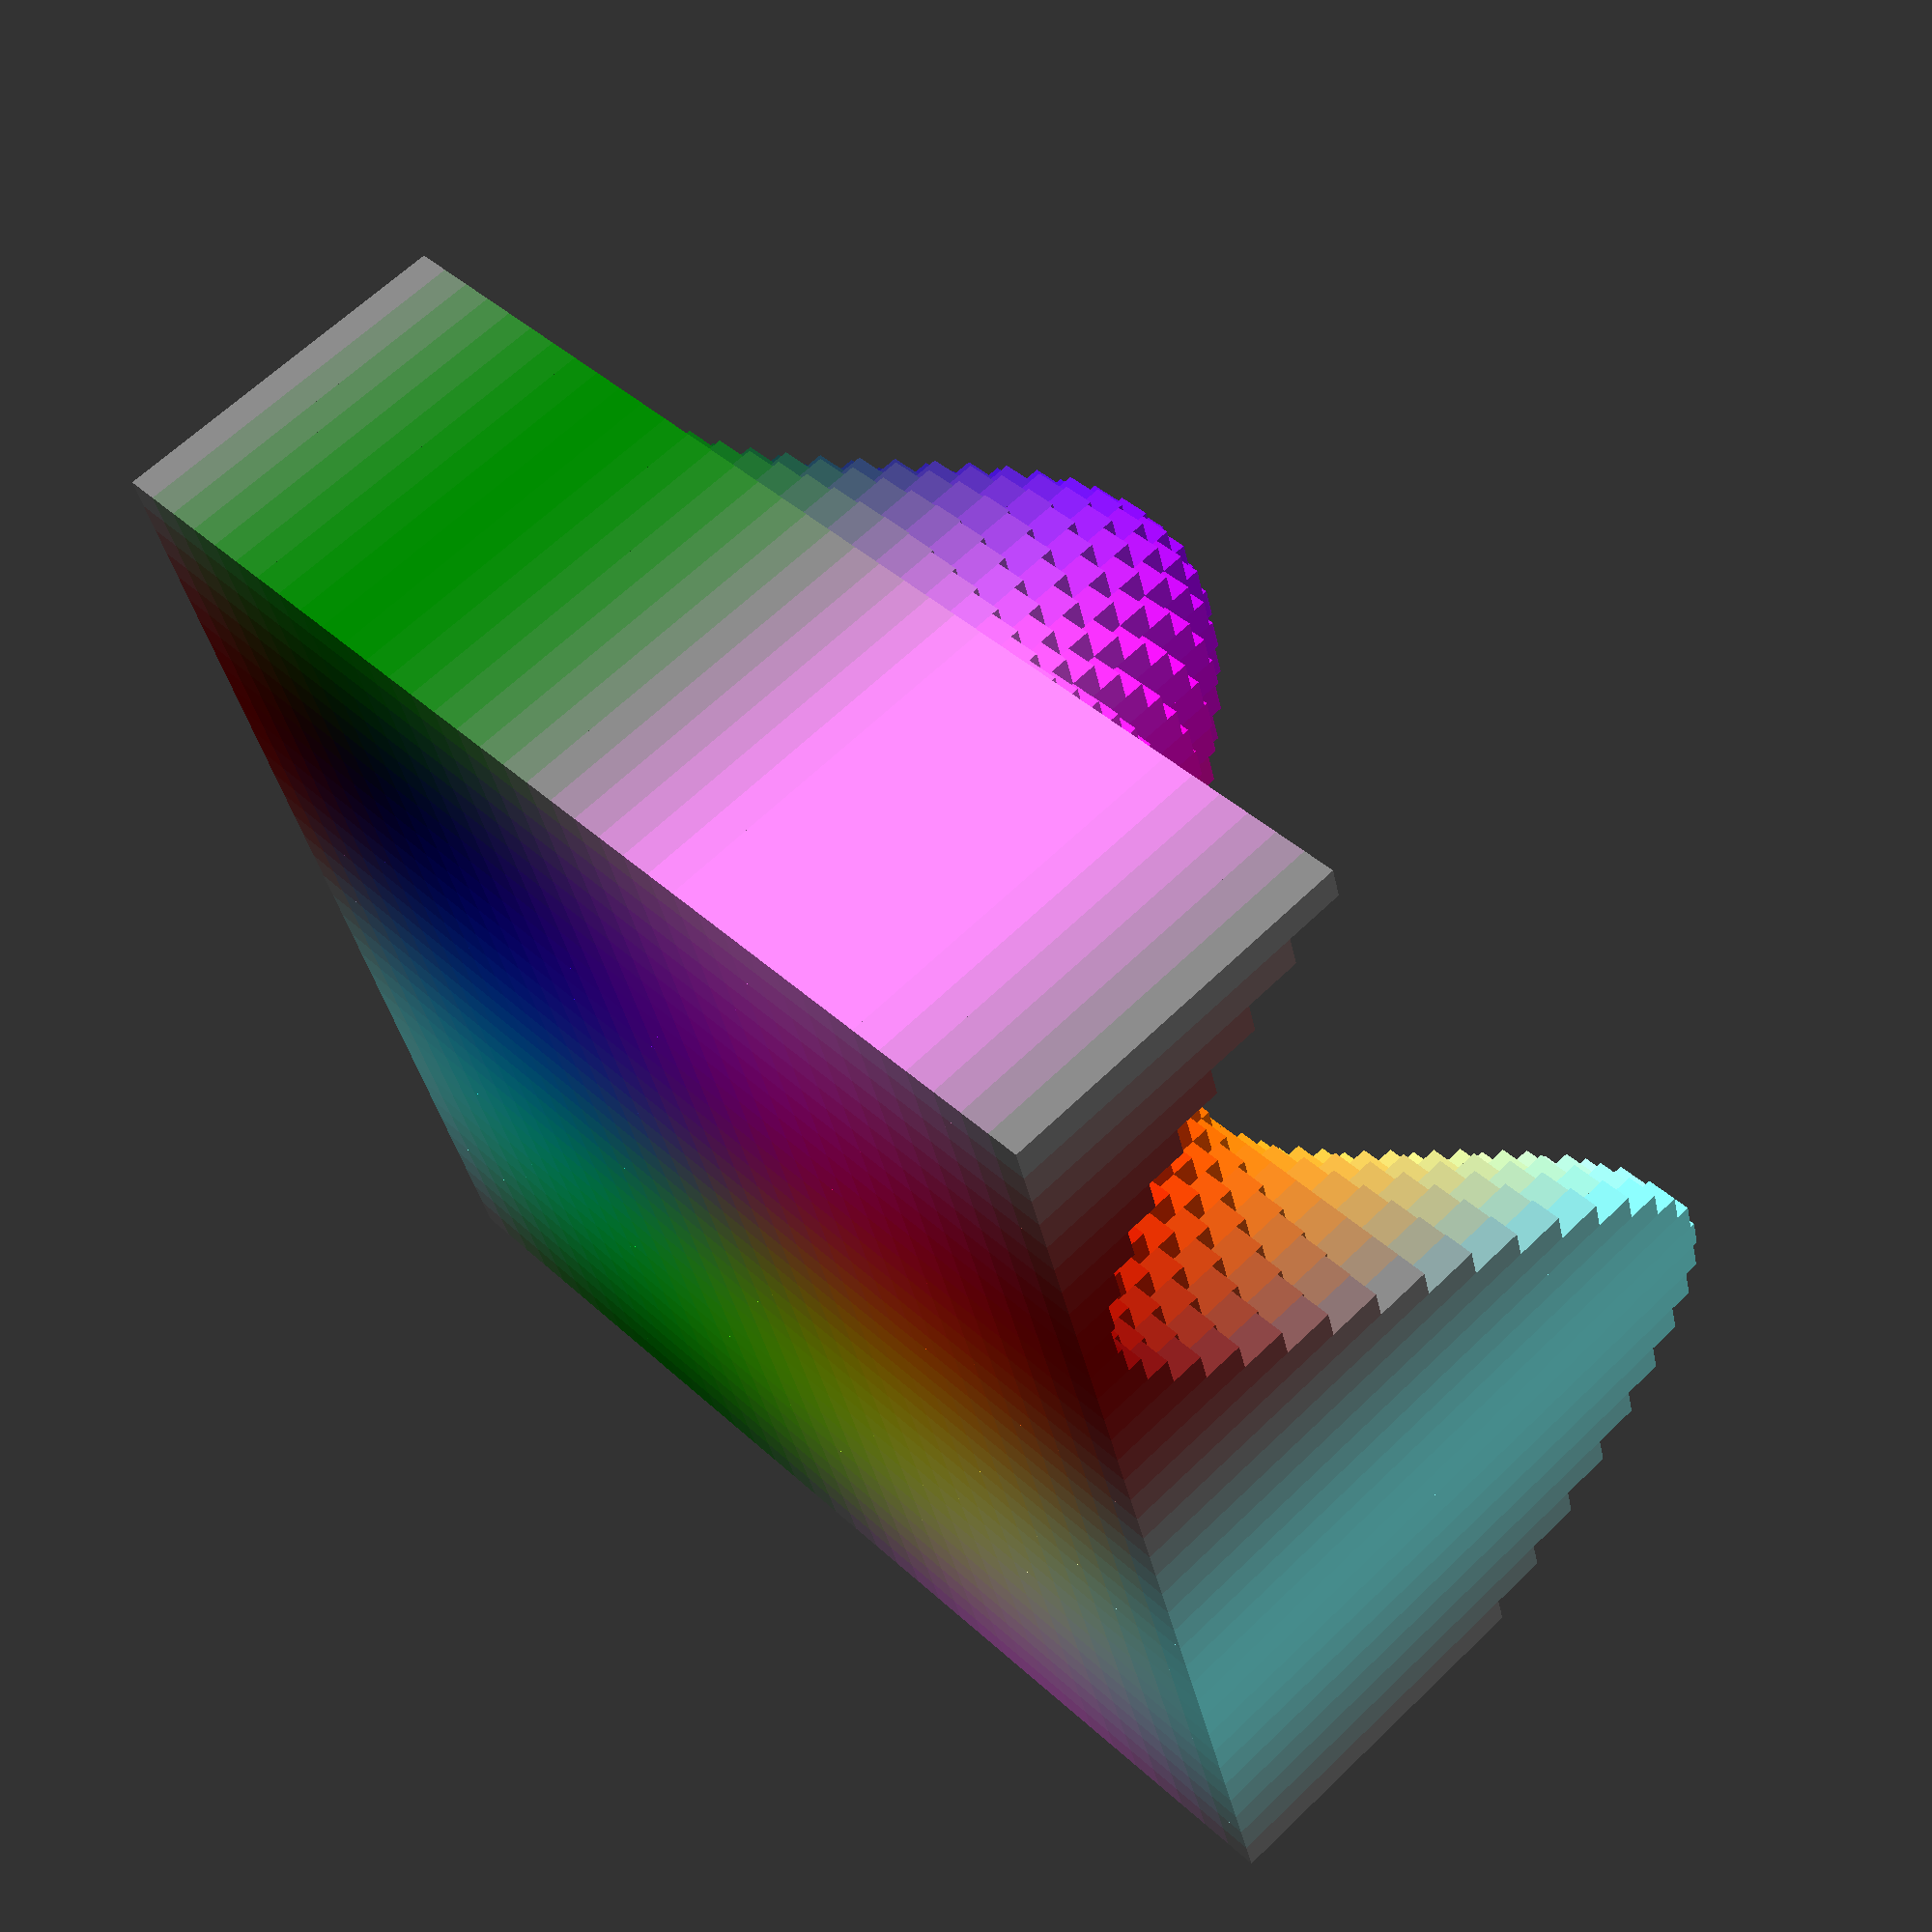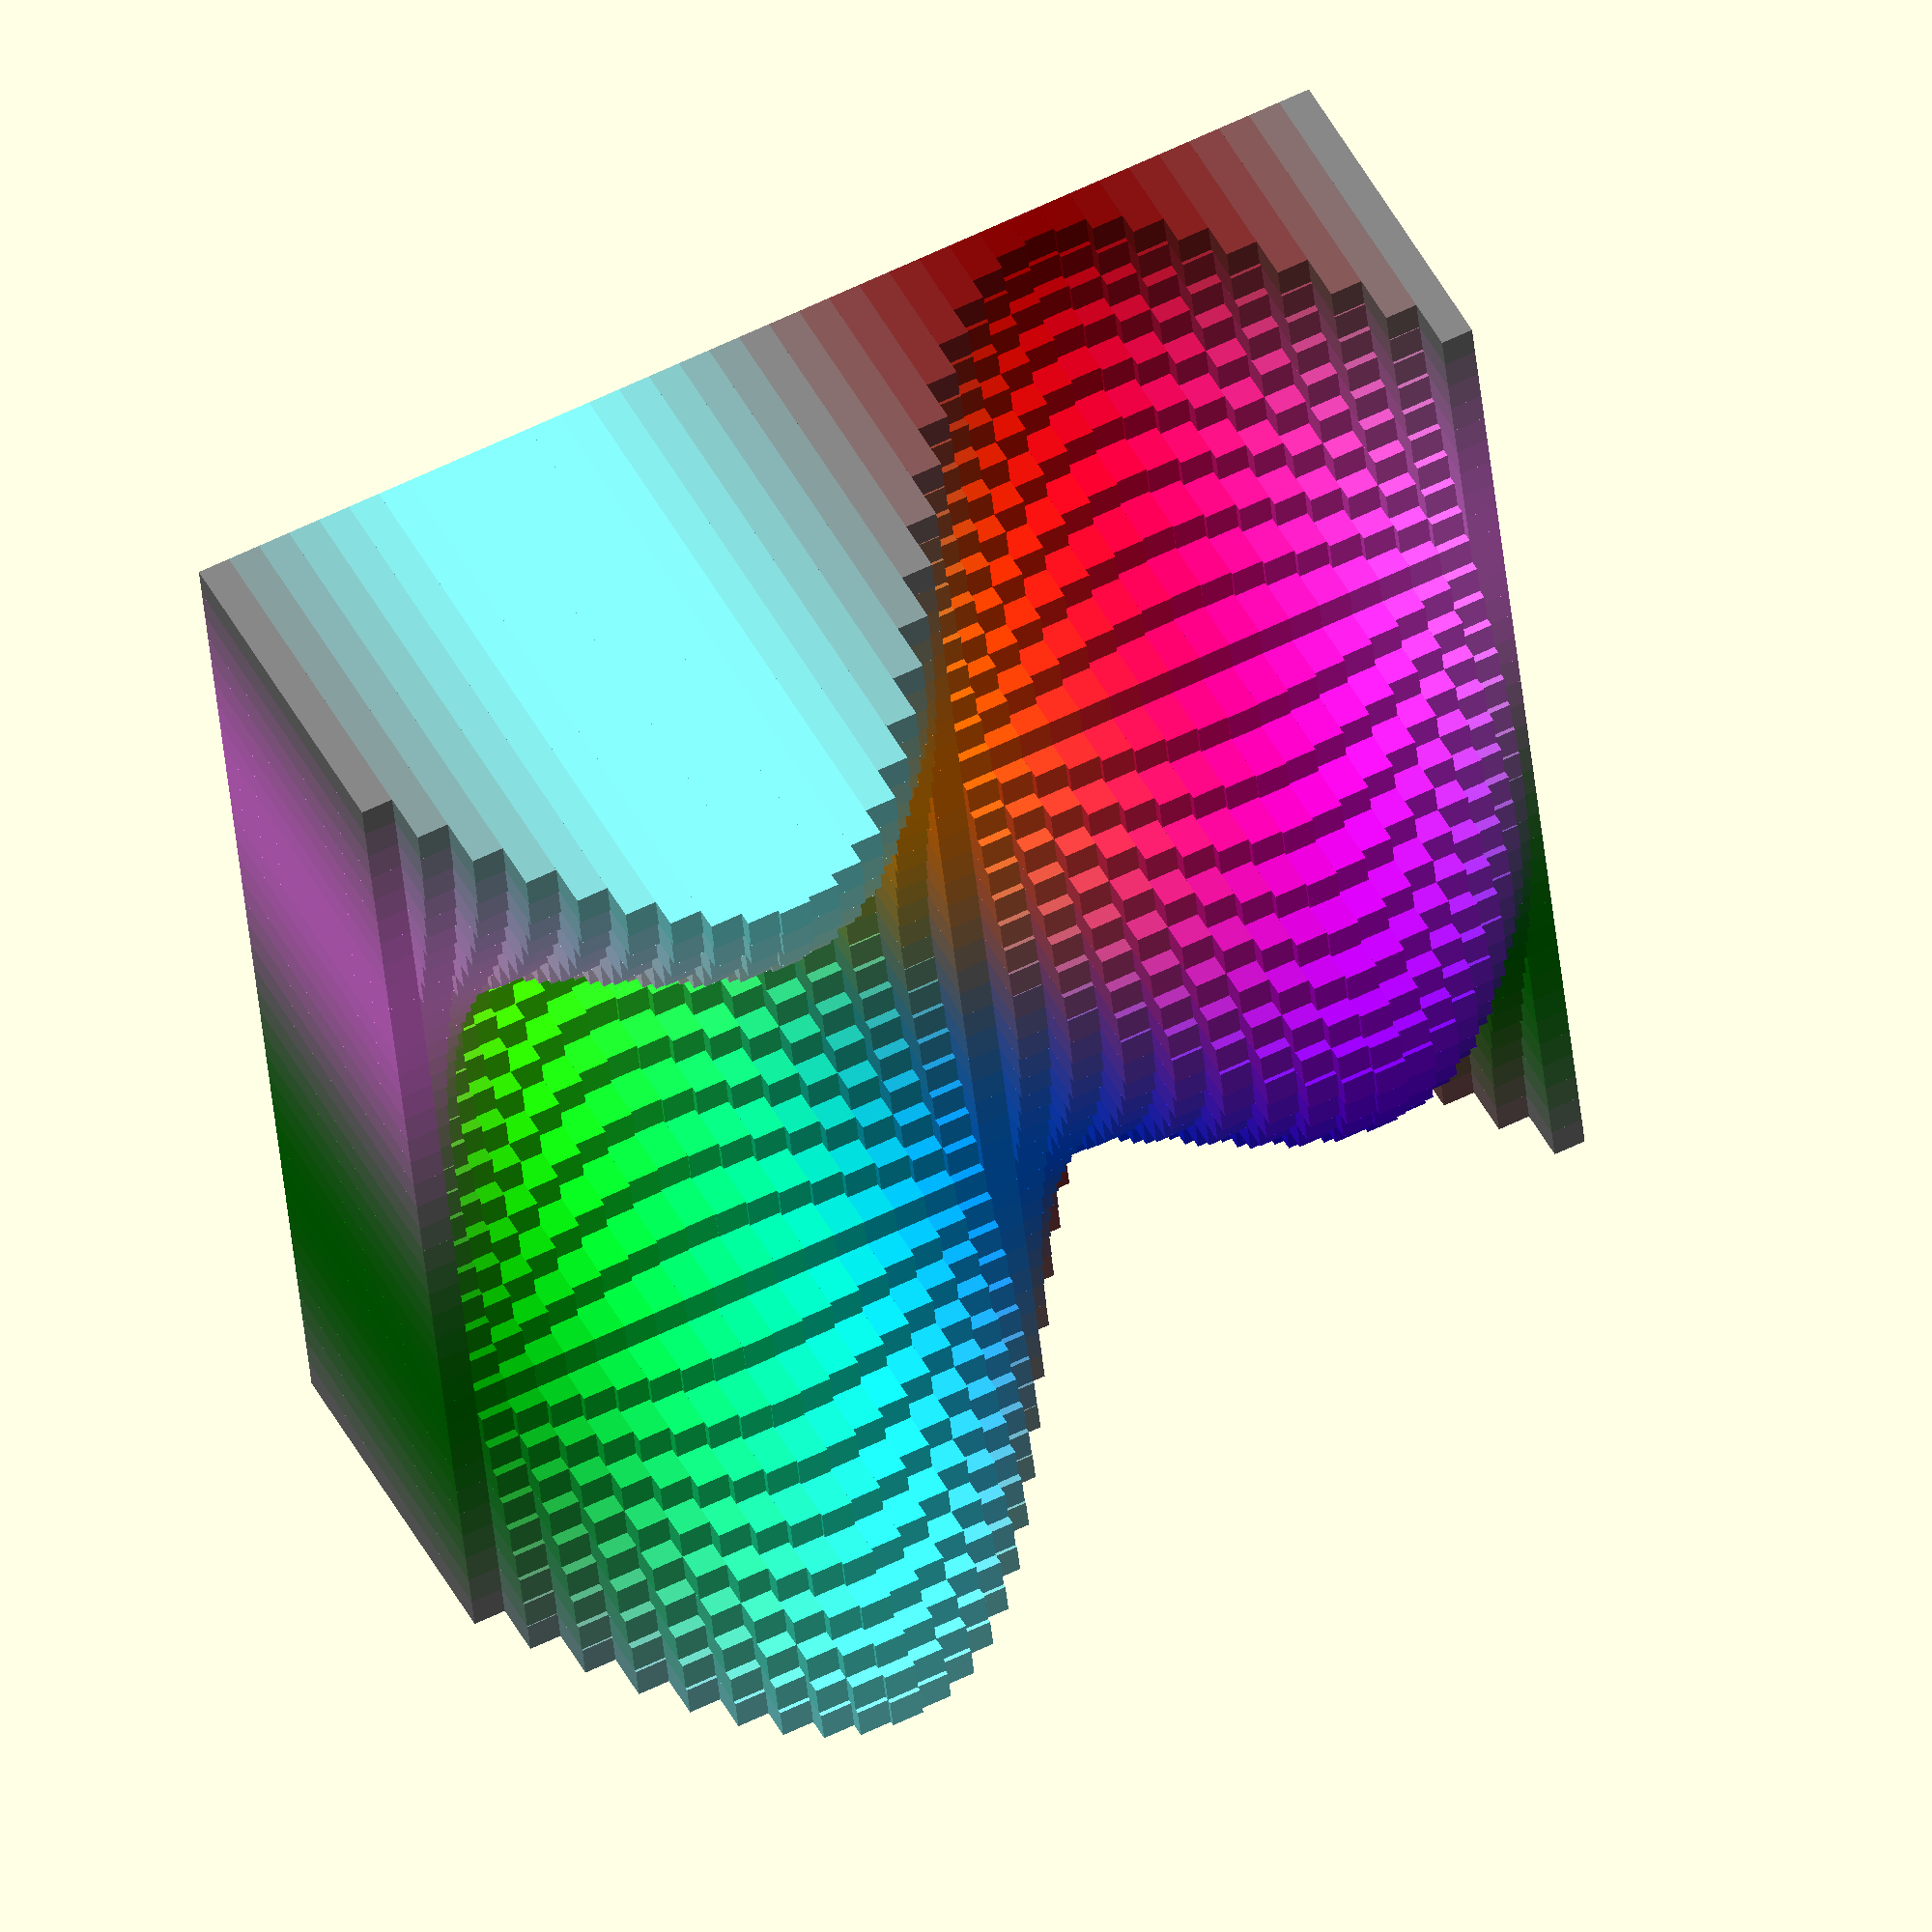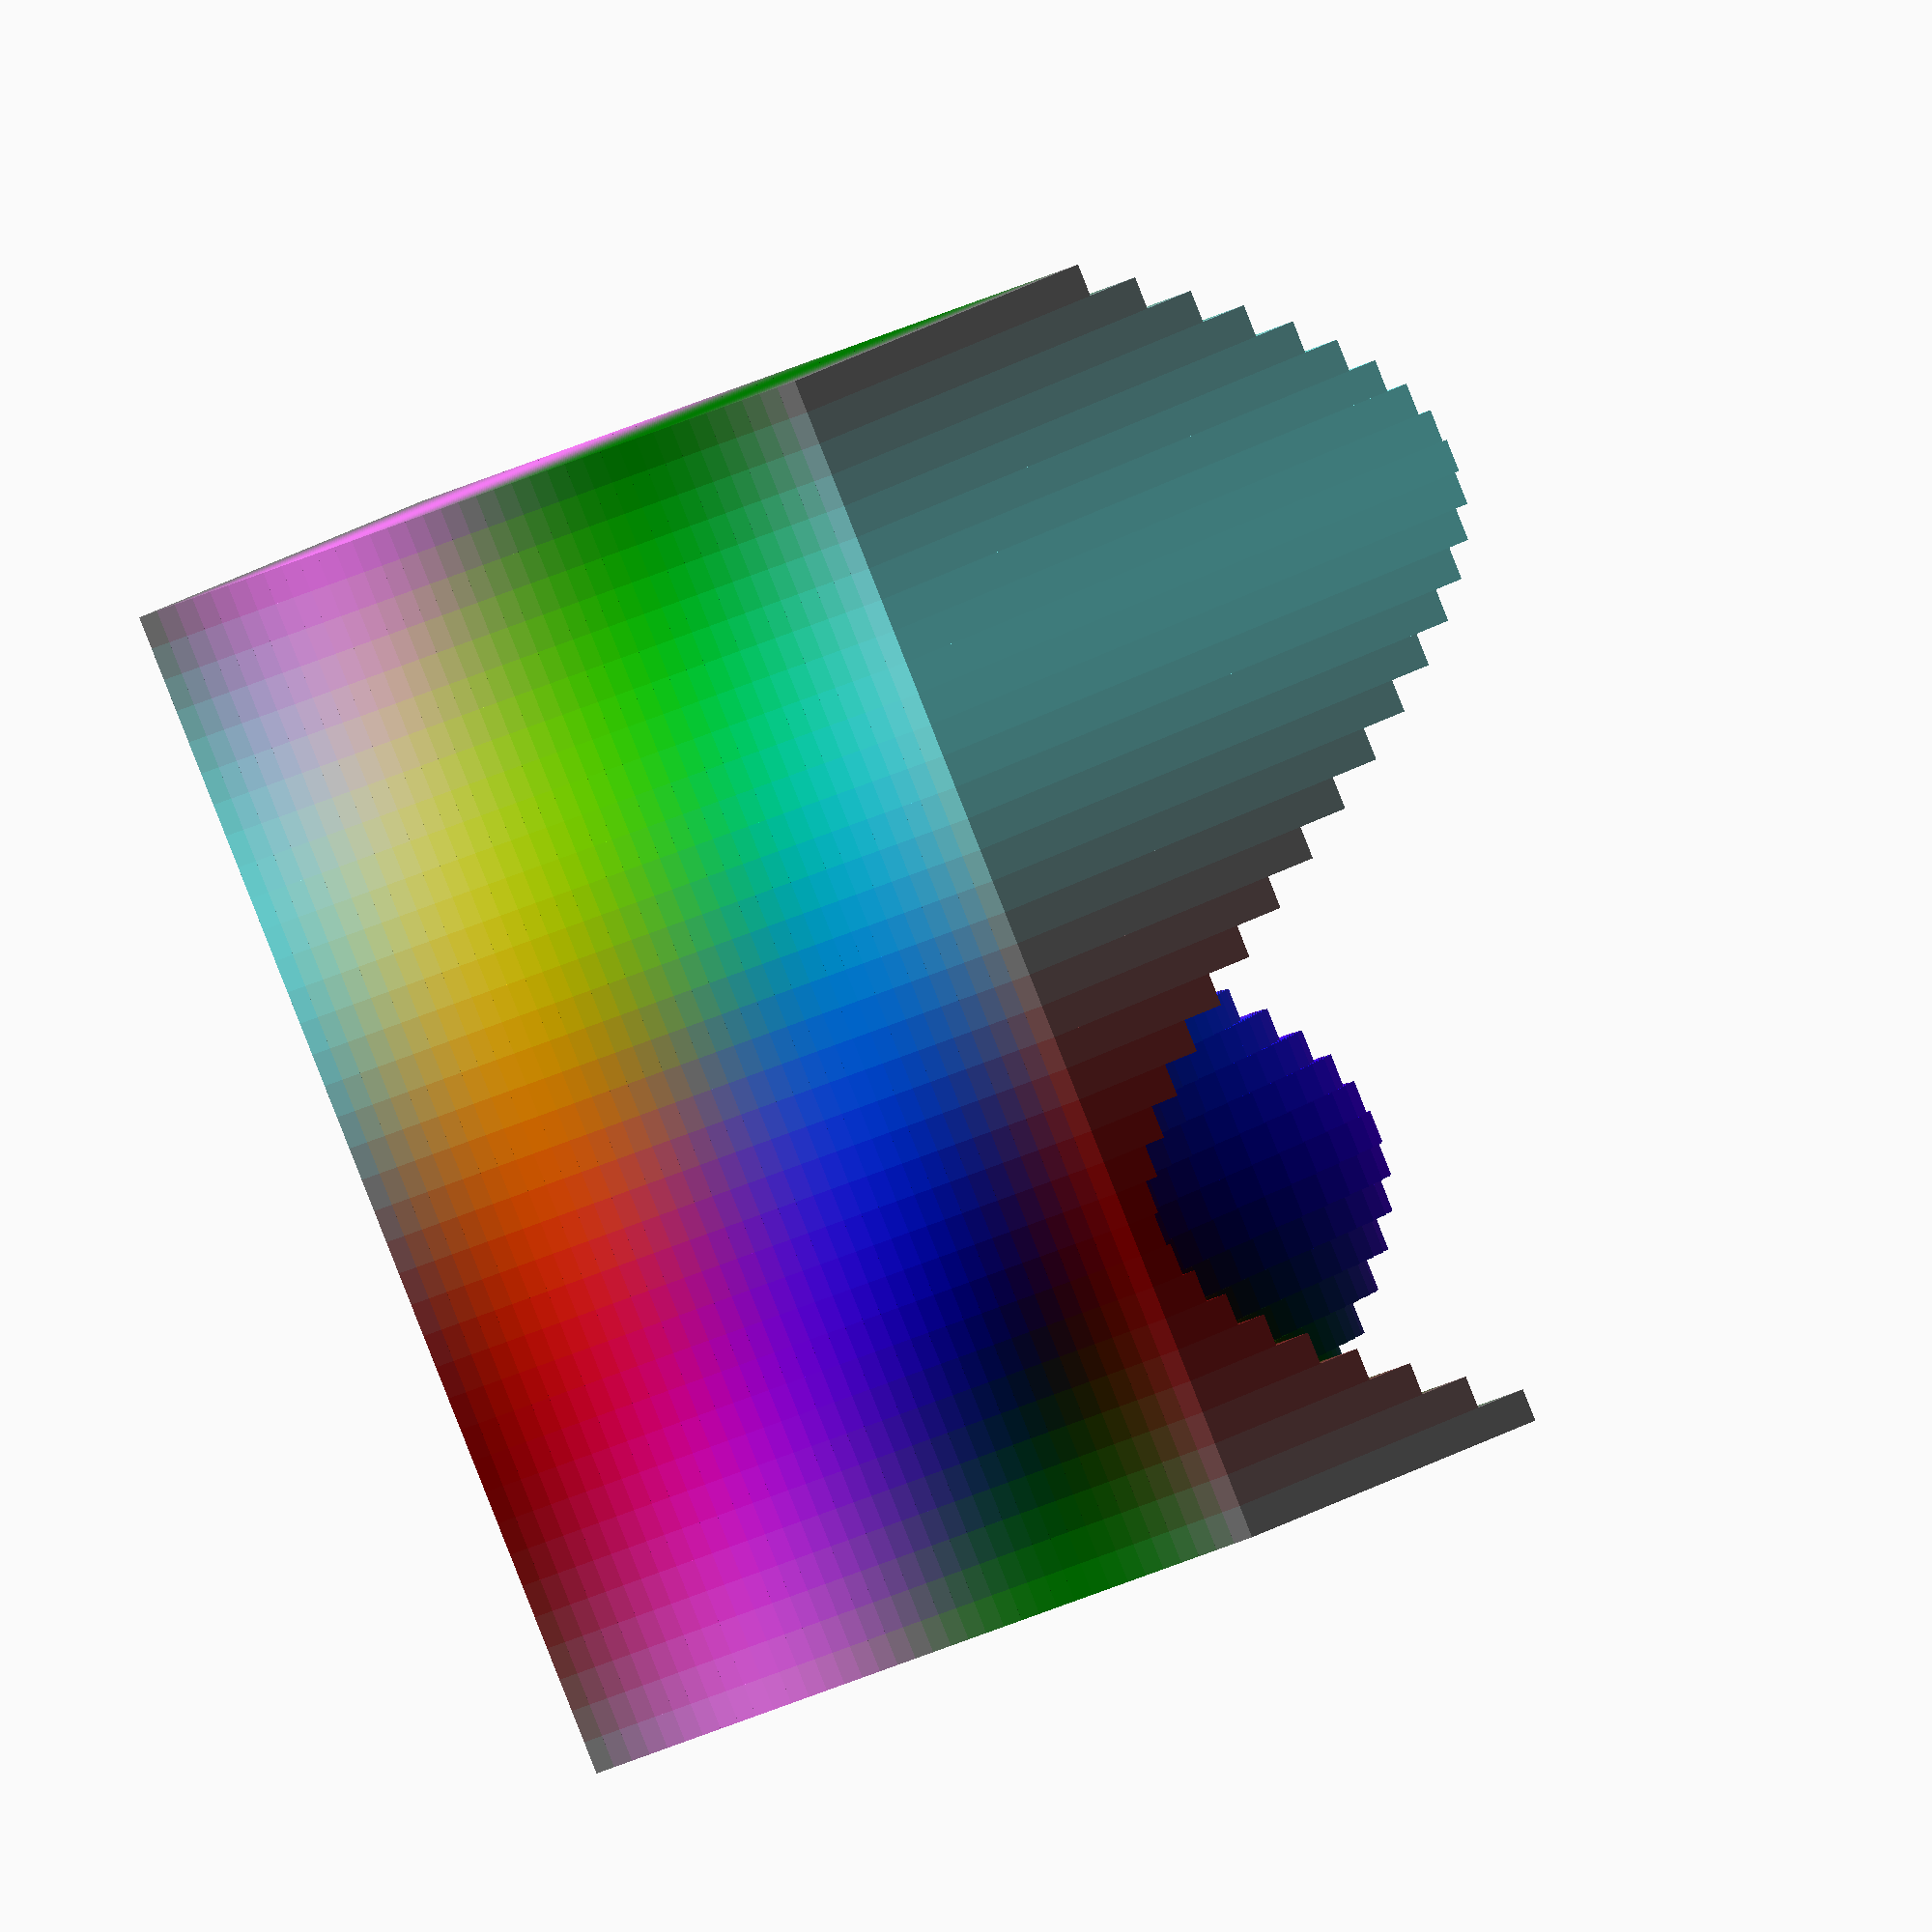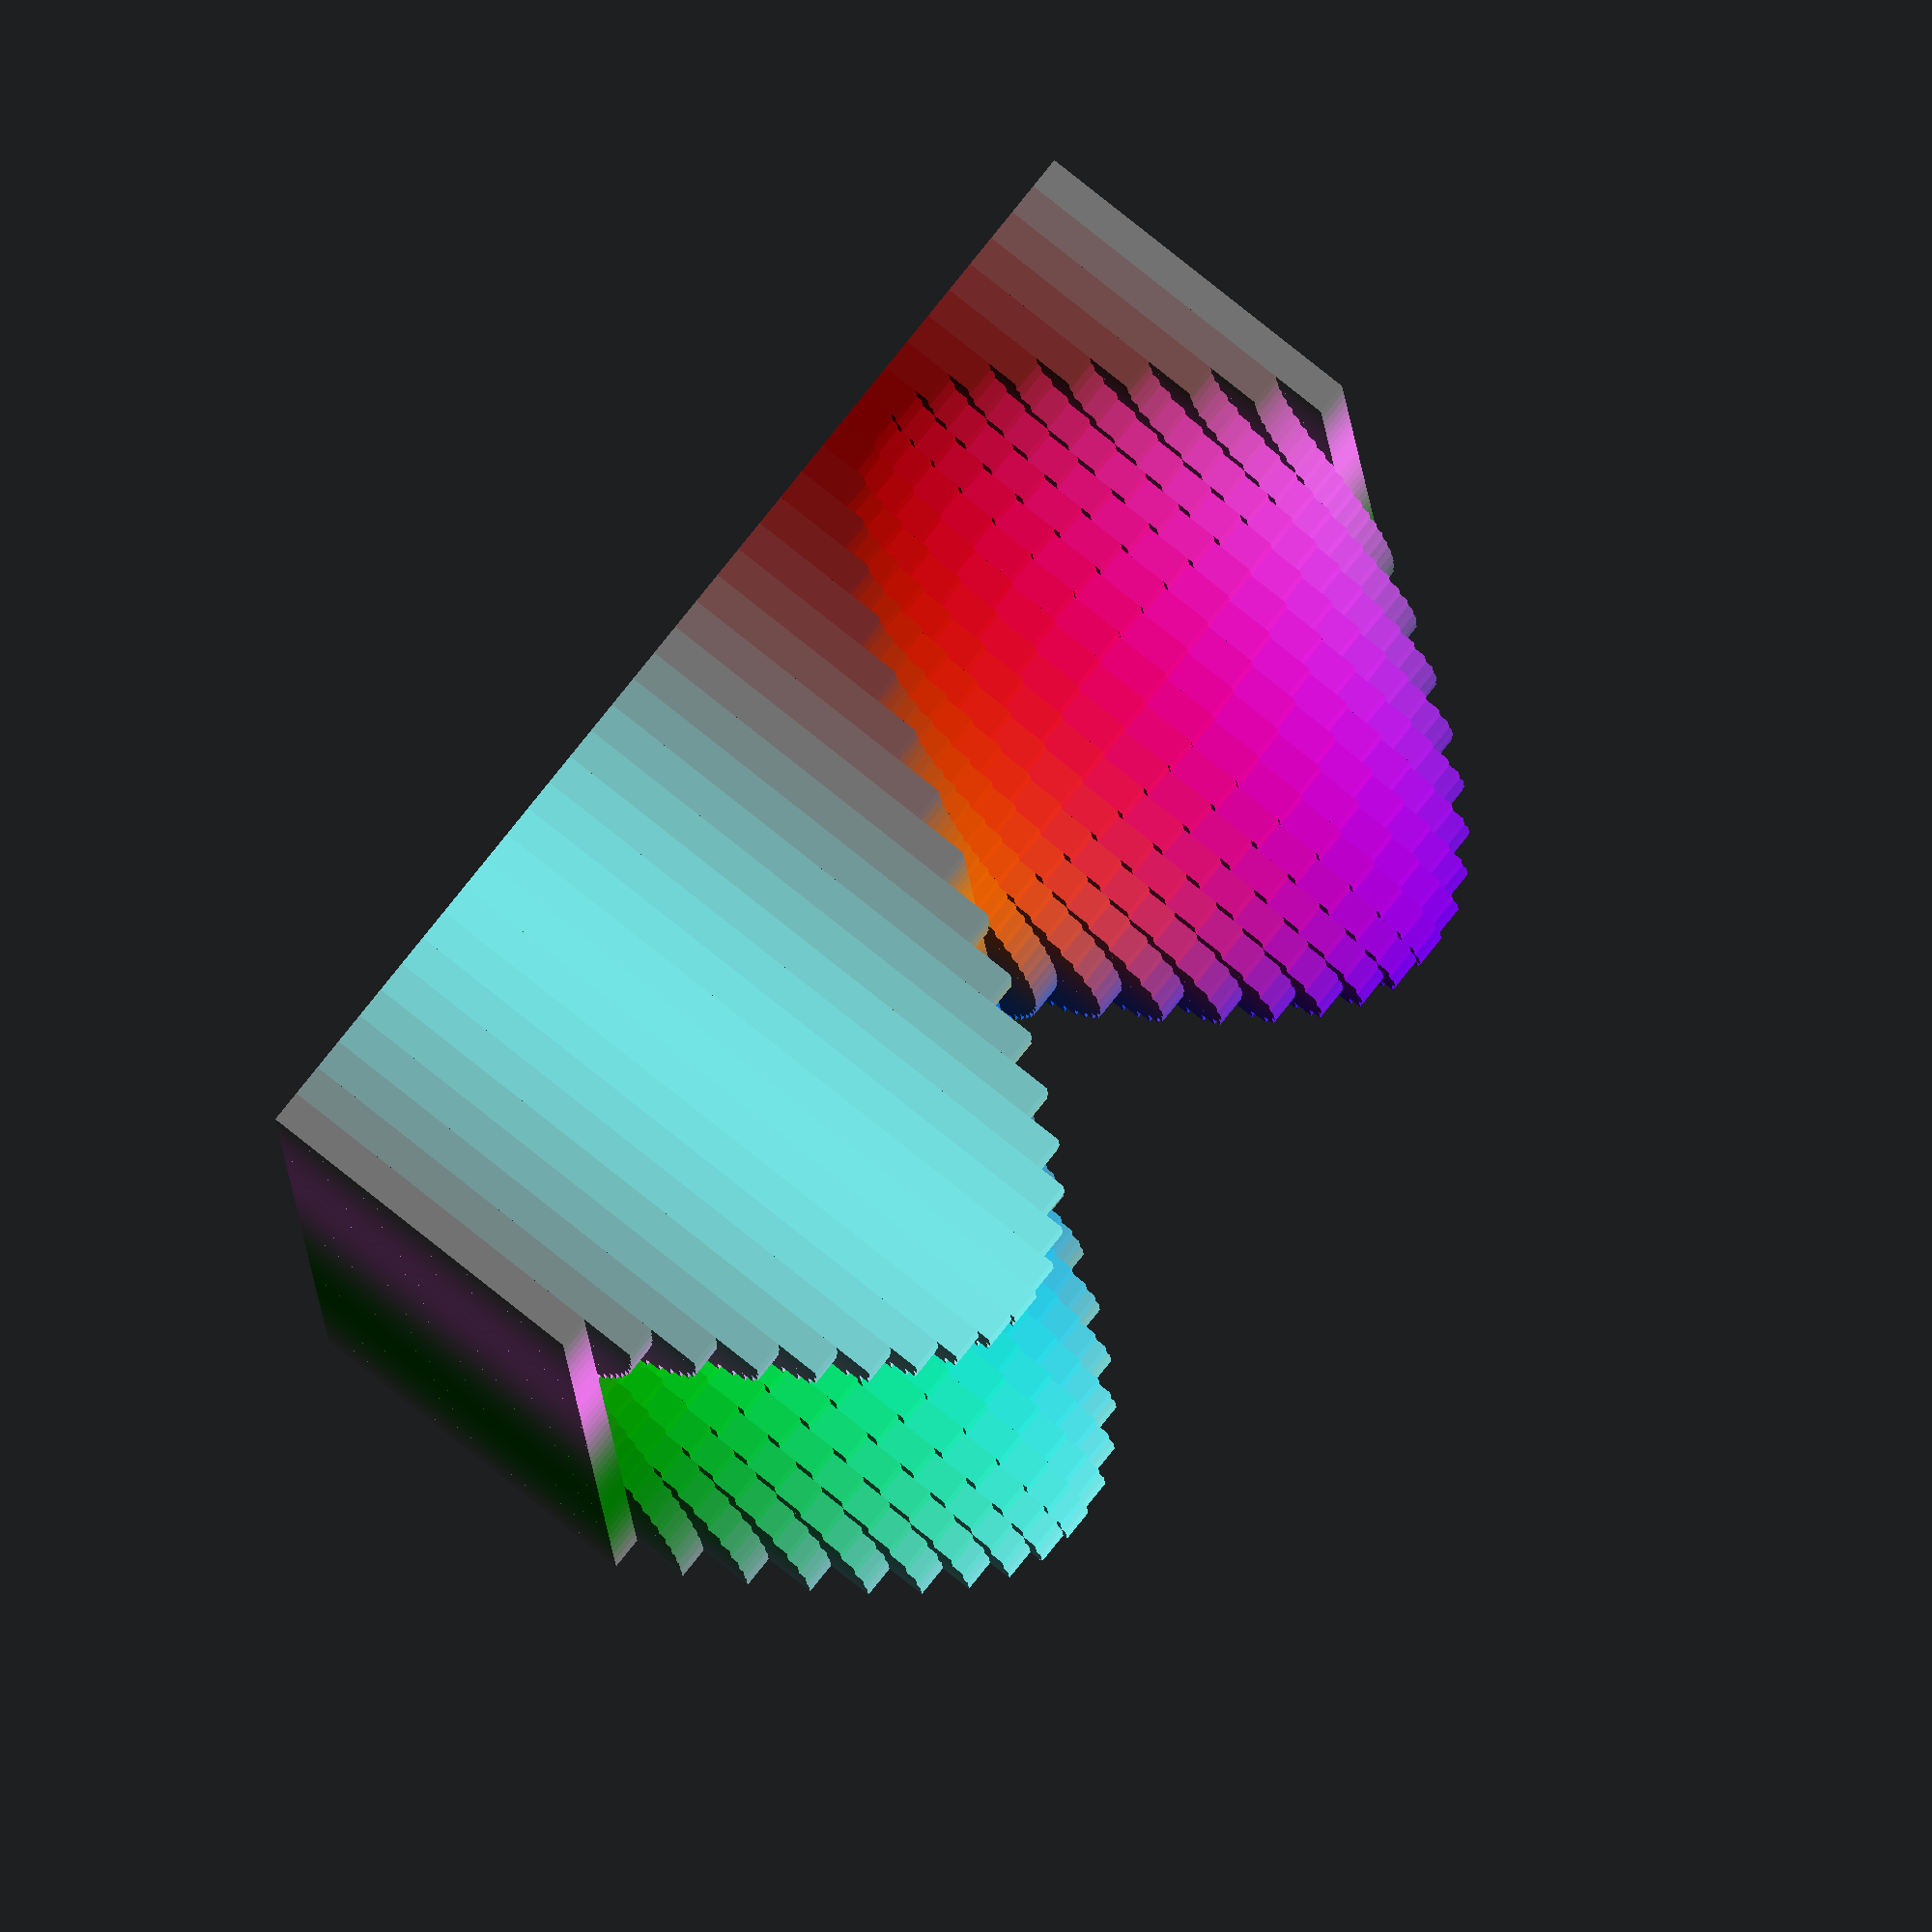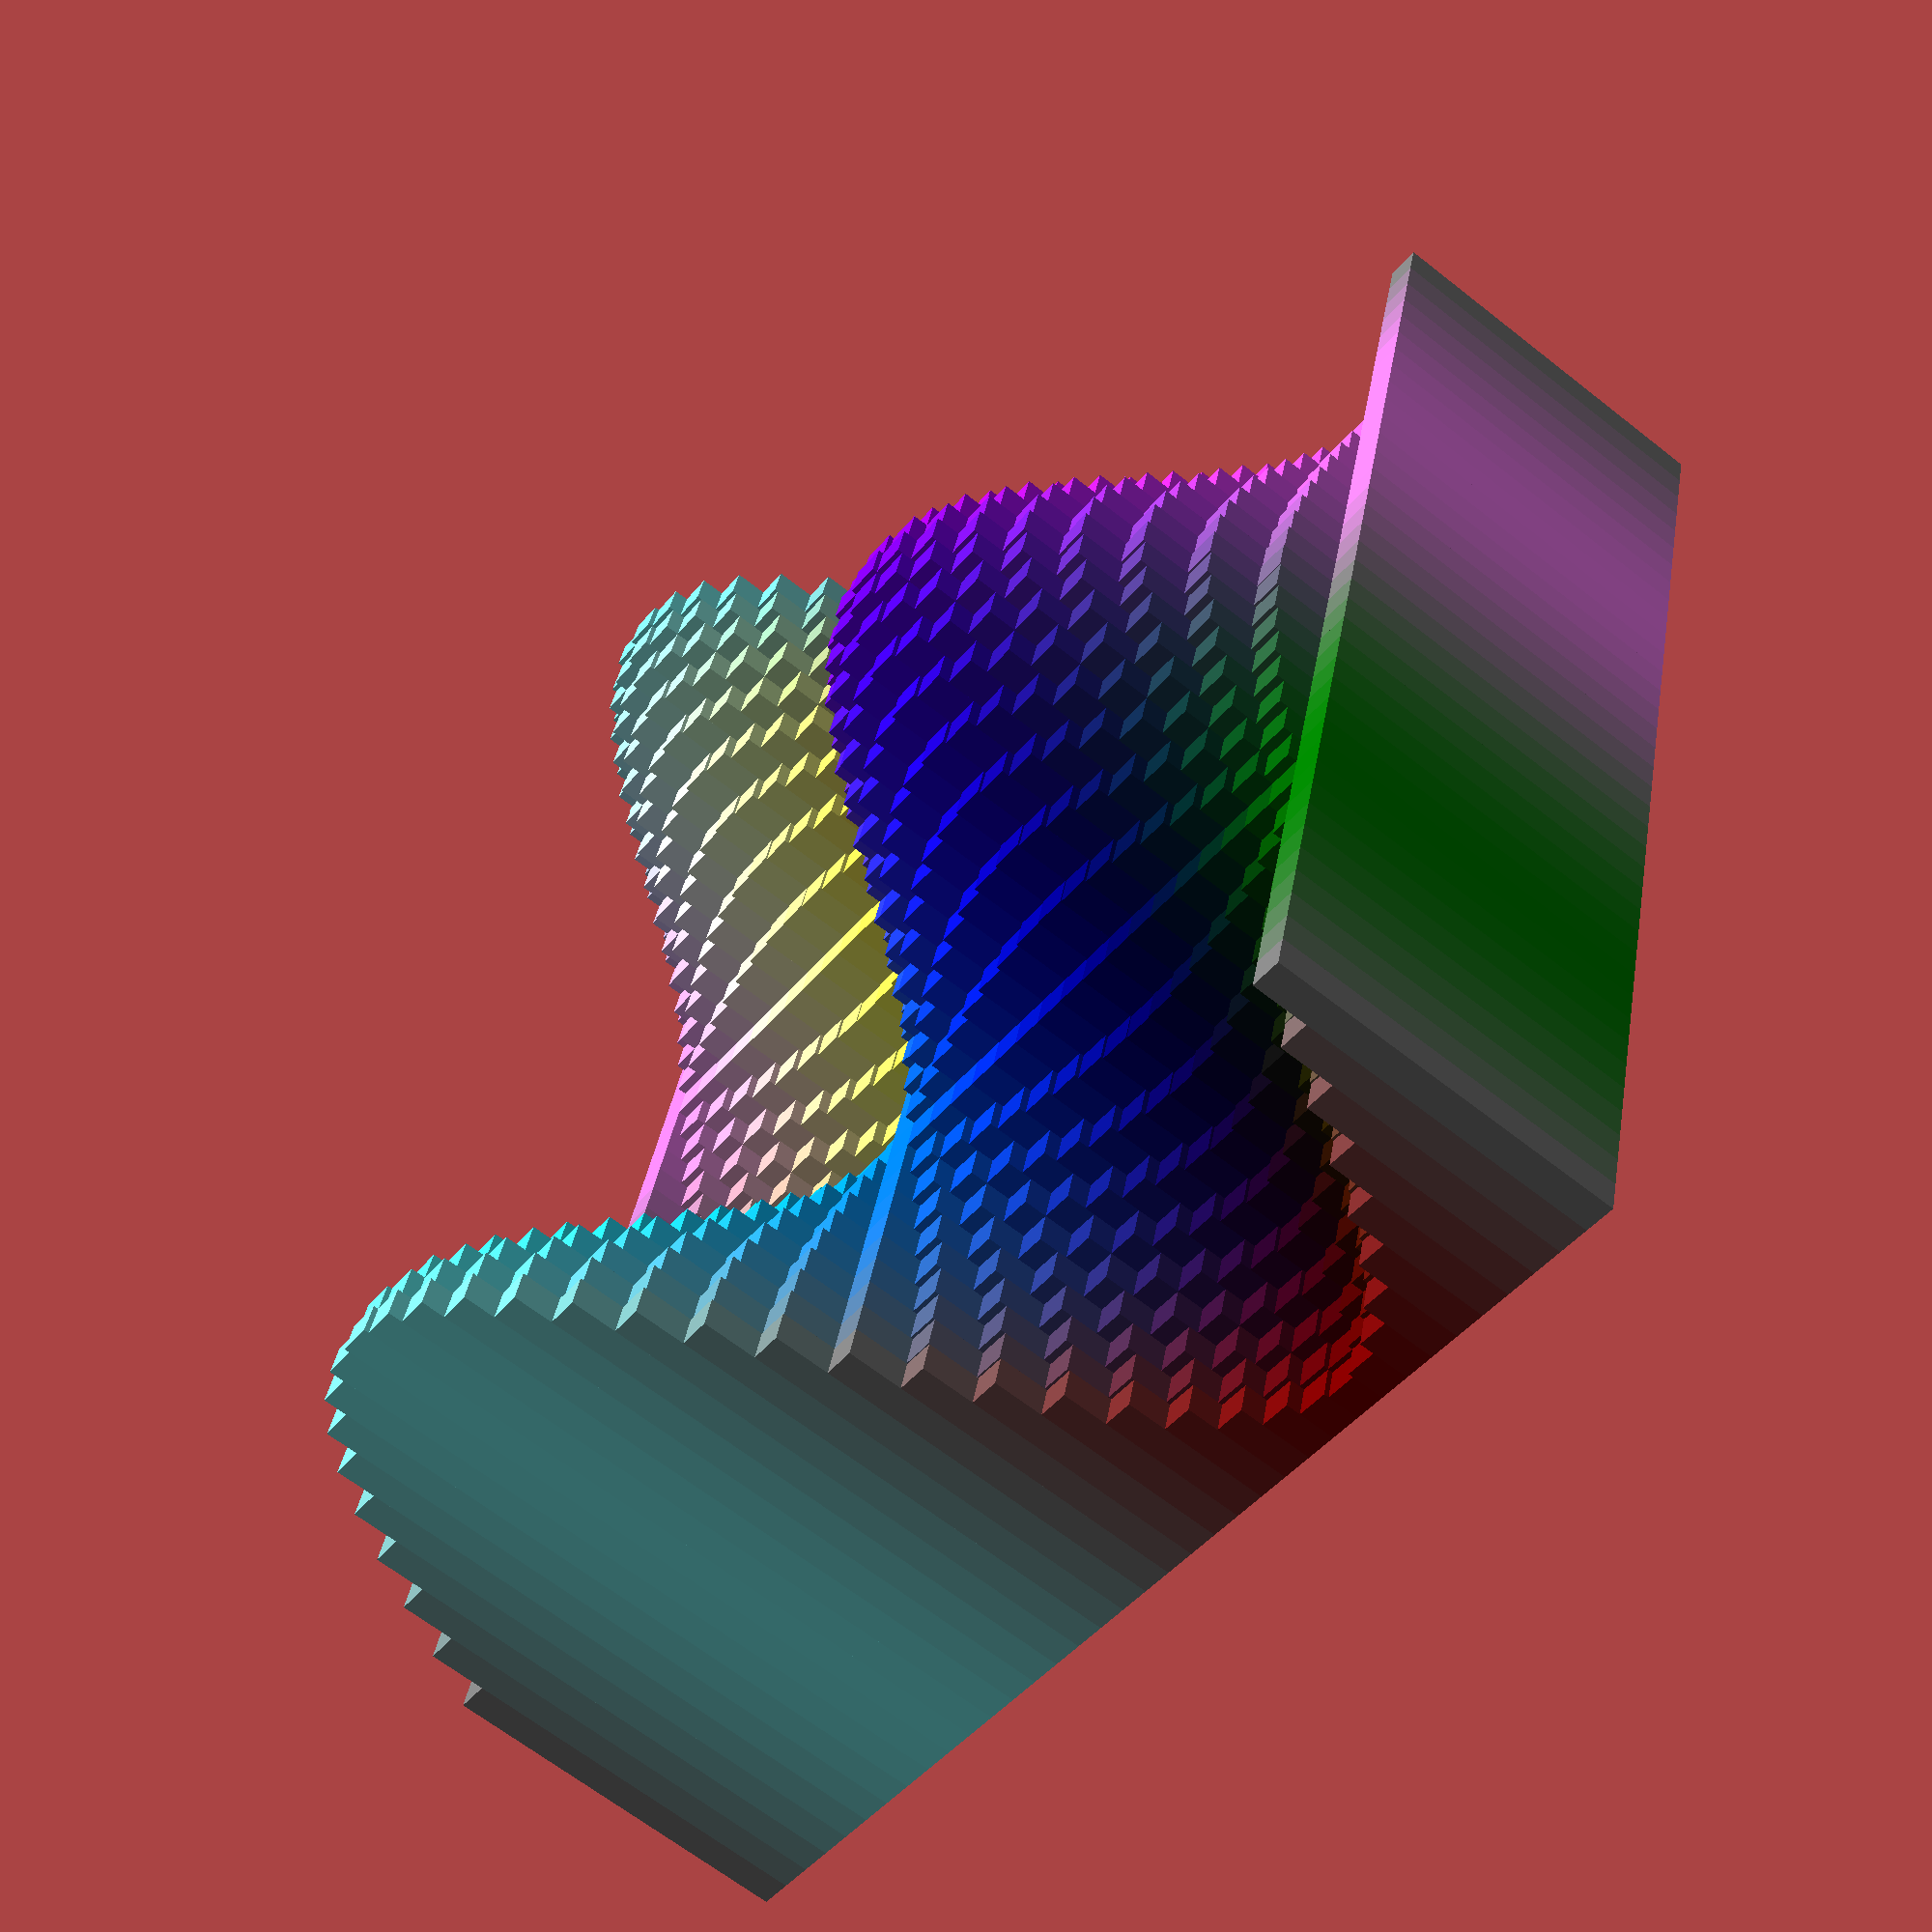
<openscad>
  for(i=[0:36]) {
    for(j=[0:36]) {
      color( [0.5+sin(10*i)/2, 0.5+sin(10*j)/2, 0.5+sin(10*(i+j))/2] )
      translate( [i, j, 0] )
      cube( size = [1, 1, 11+10*cos(10*i)*sin(10*j)] );
    }
  }

</openscad>
<views>
elev=296.0 azim=16.5 roll=225.7 proj=p view=solid
elev=313.5 azim=84.2 roll=333.8 proj=o view=wireframe
elev=150.6 azim=34.9 roll=310.0 proj=o view=solid
elev=283.3 azim=86.1 roll=308.9 proj=o view=solid
elev=65.4 azim=105.2 roll=51.6 proj=p view=wireframe
</views>
